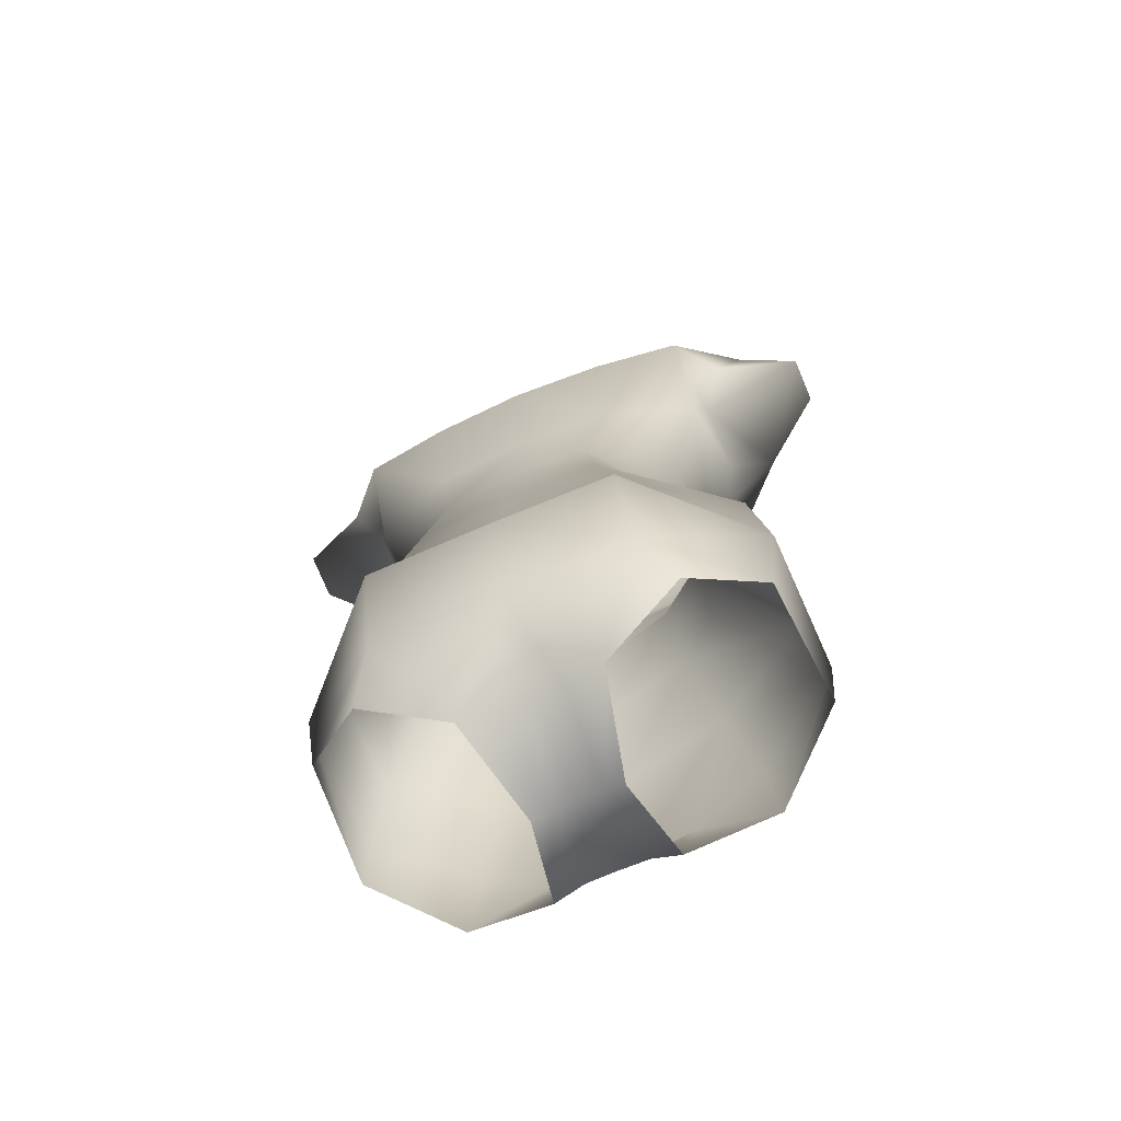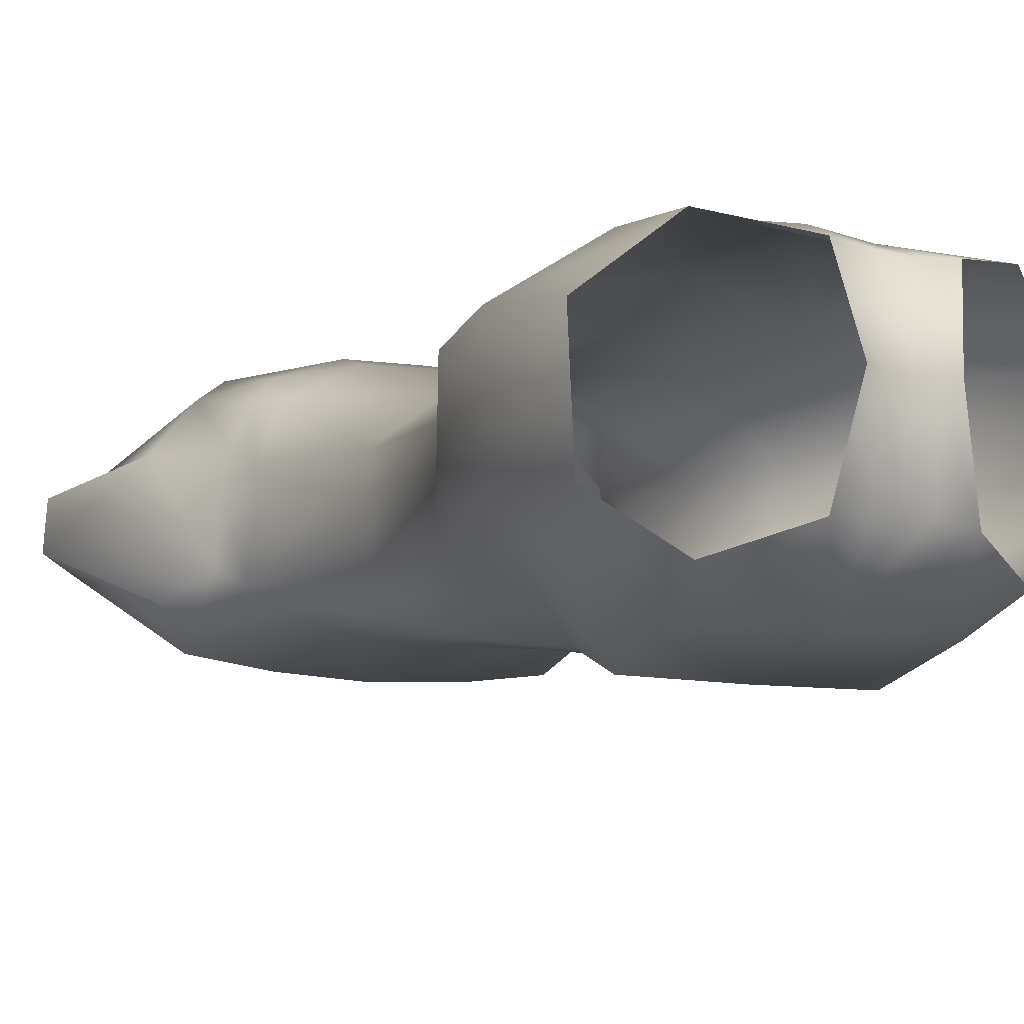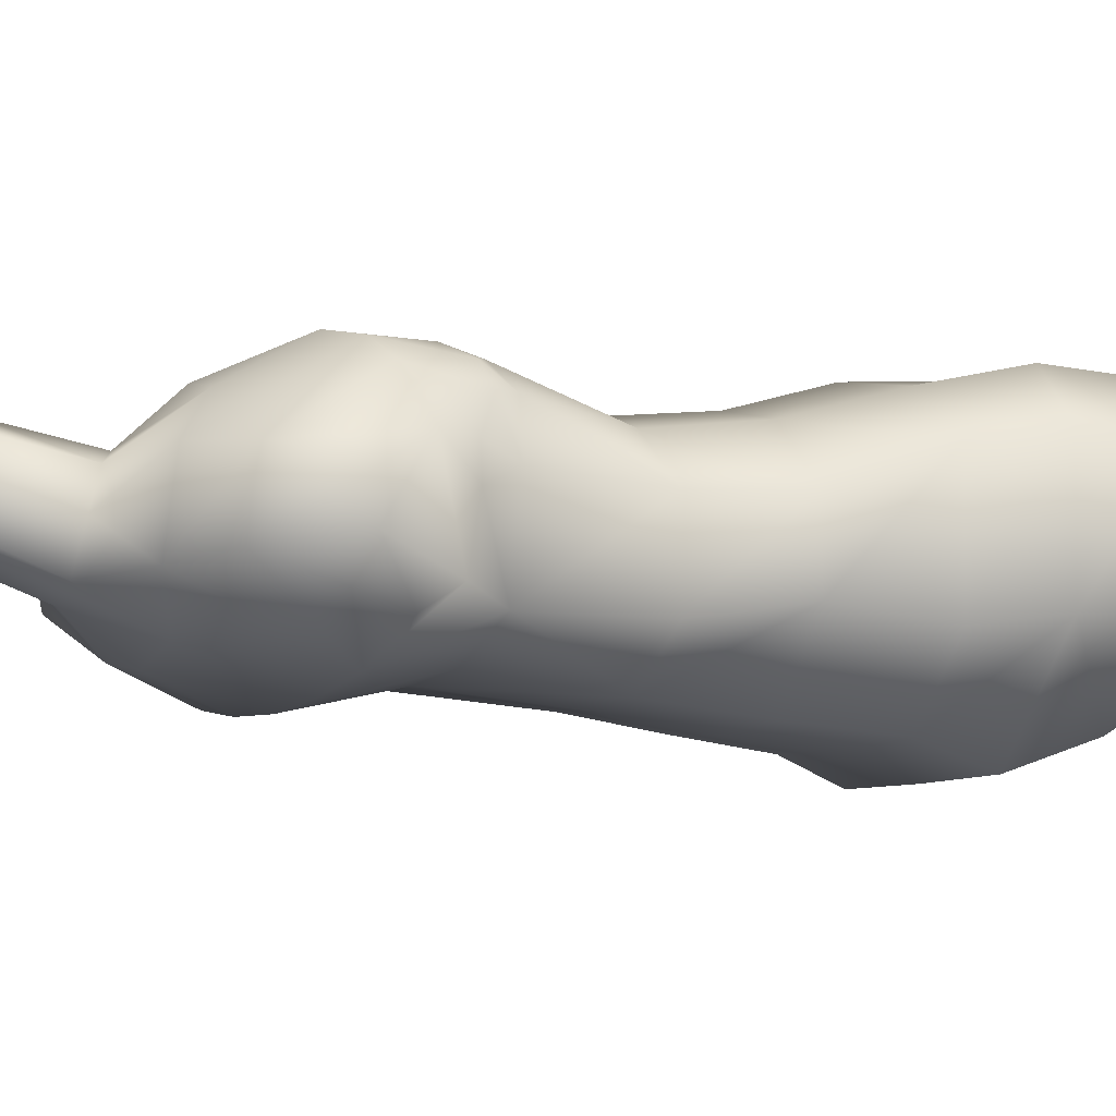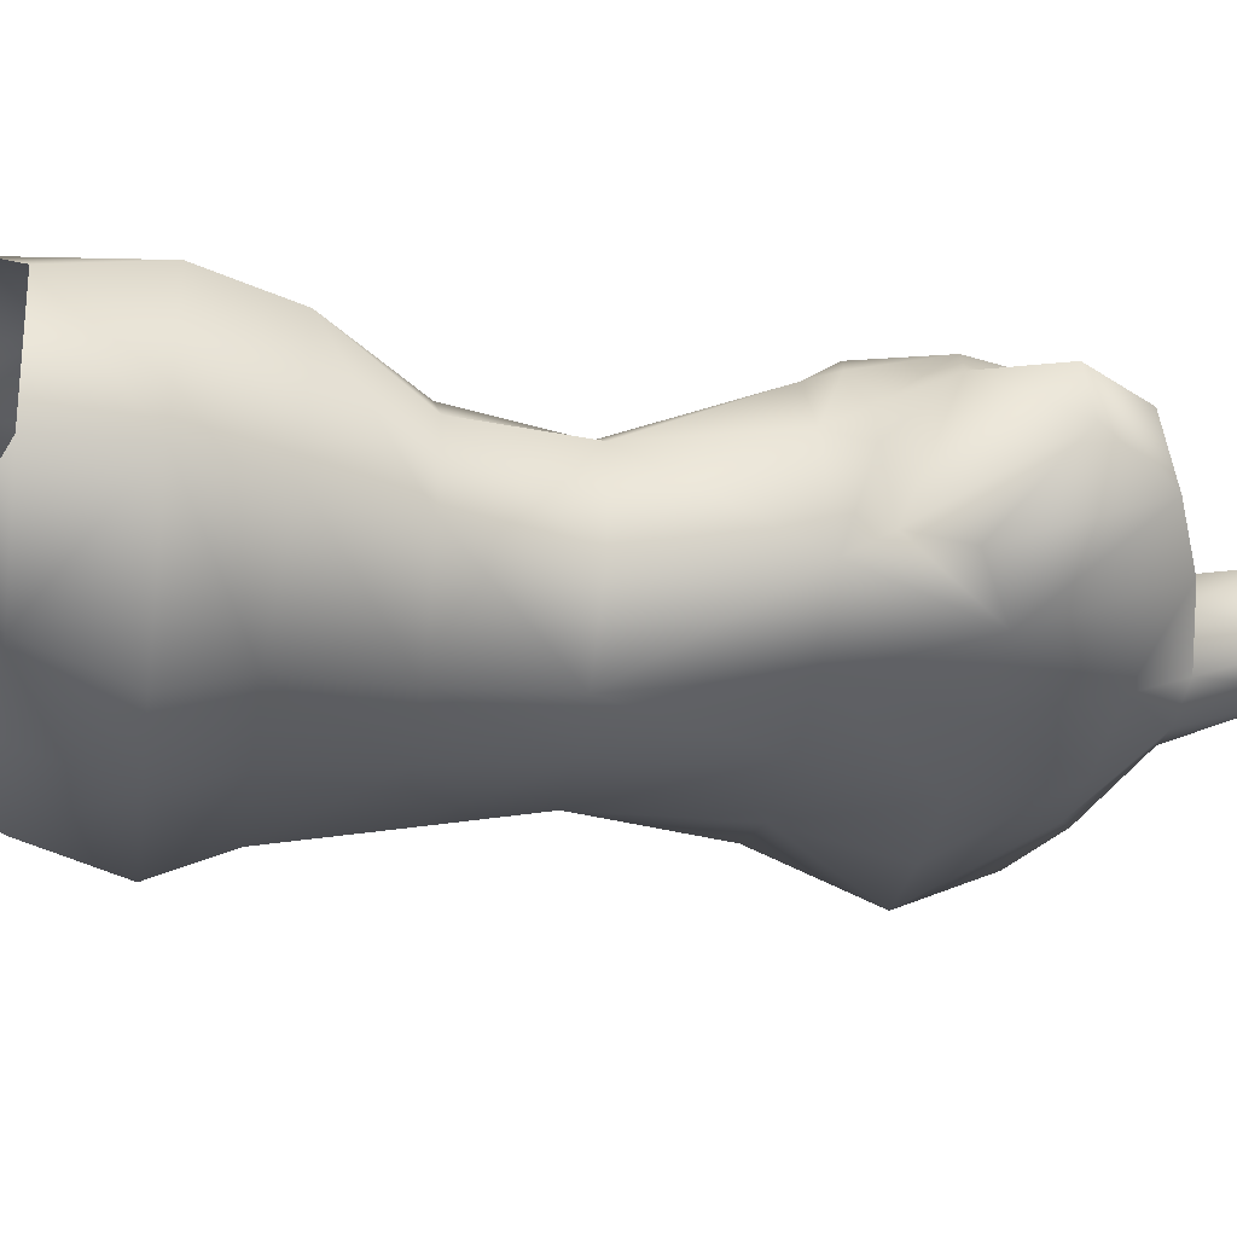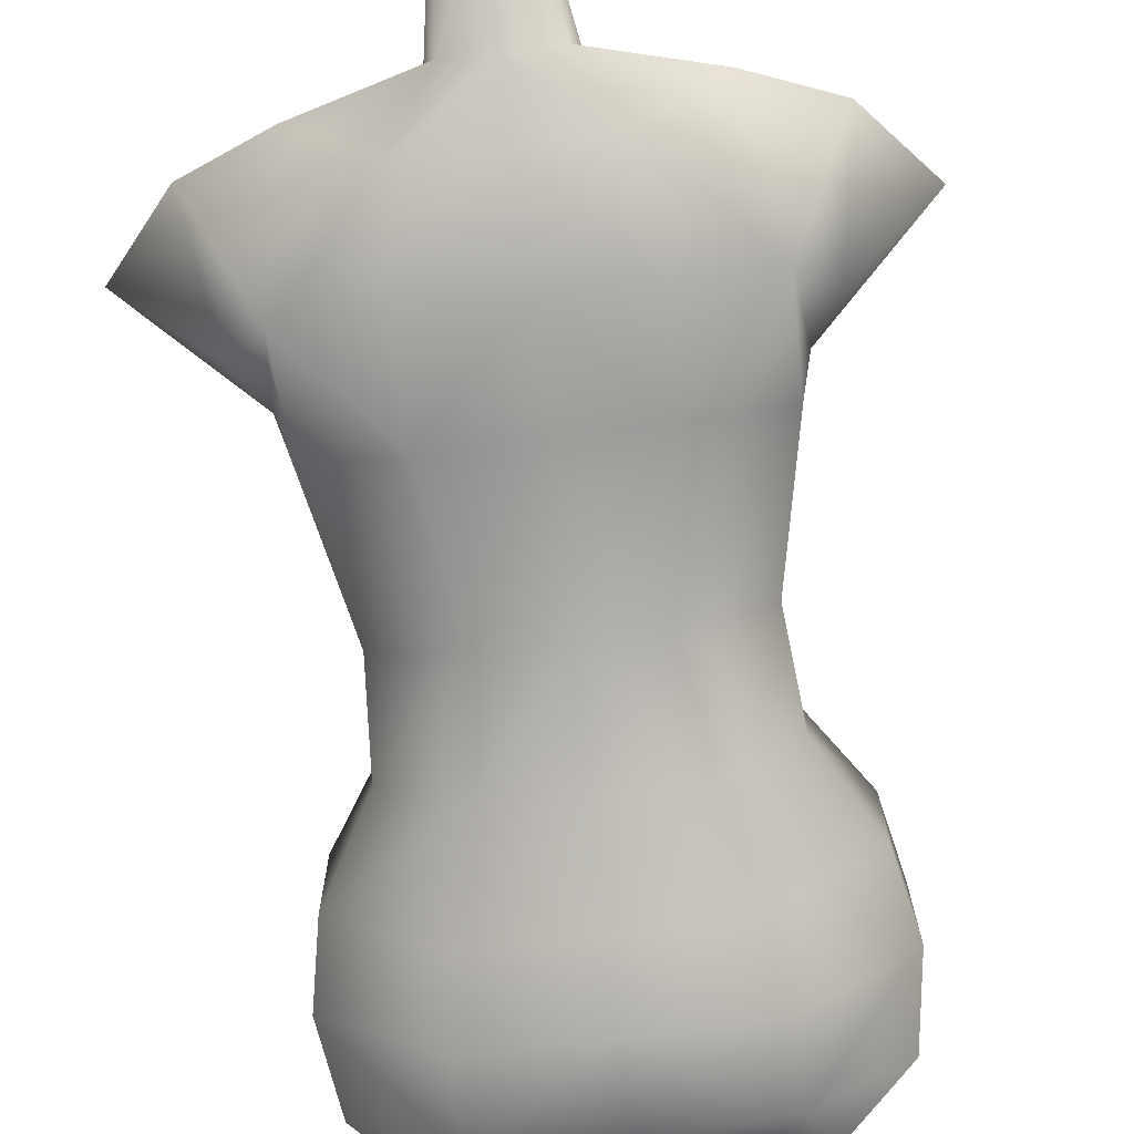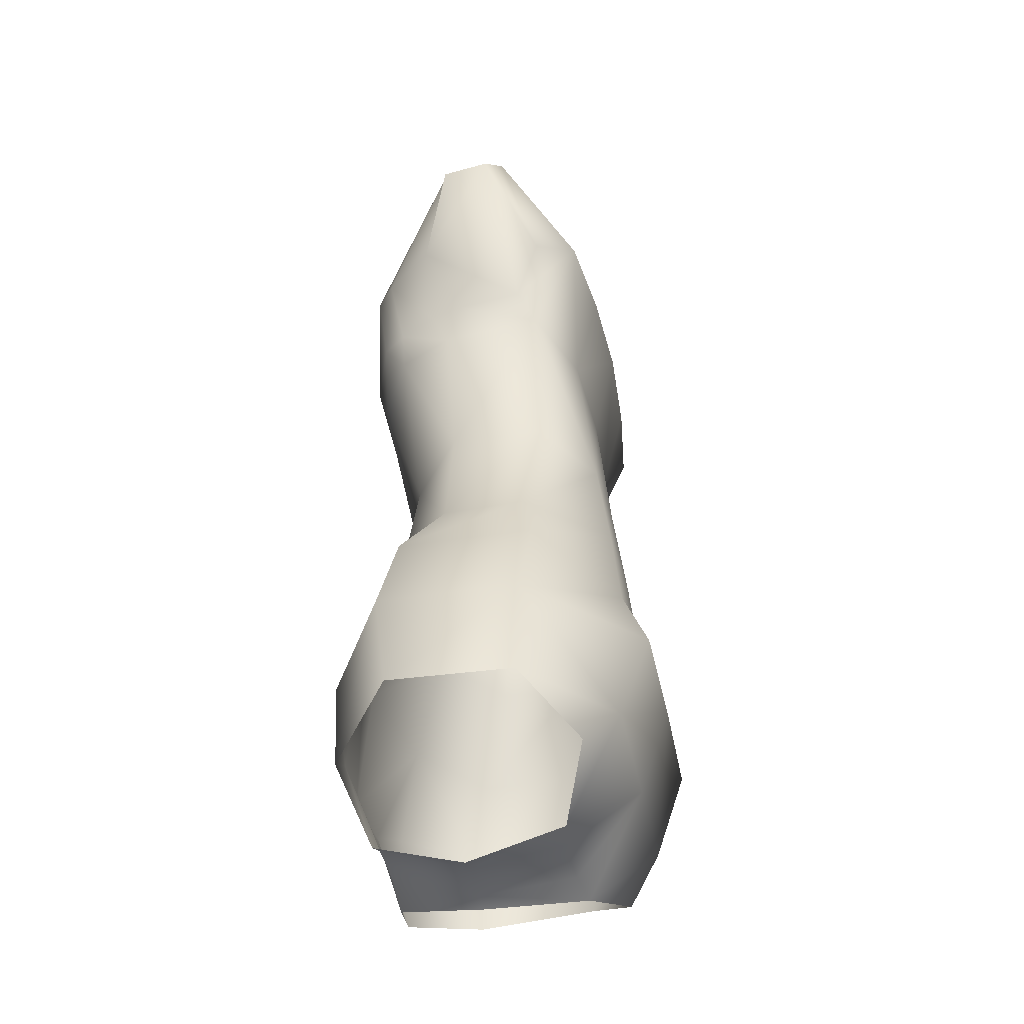
<metadata>
{"format":"obj","ext":"obj","renderer":"f3d","projection":"perspective","resolution":1024,"background":"white","views":[{"elev":-69.5,"azim":-156.7,"up":"+Y"},{"elev":-8.3,"azim":-33.9,"up":"+Z"},{"elev":-7.2,"azim":-113.3,"up":"+Z"},{"elev":-33.5,"azim":81.8,"up":"+Z"},{"elev":-75.7,"azim":-173.0,"up":"+Z"},{"elev":-42.4,"azim":101.2,"up":"+Y"}]}
</metadata>
<code>
v  2.412 5.8 0.7668
v  2.323 6.772 1.065
v  0 6.761 1.159
v  0 5.786 0.9125
v  4.269 6.696 0.3857
v  4.361 5.9 -0.2362
v  4.883 6.587 -0.3114
v  4.989 6.048 -1.737
v  5.139 6.992 -1.277
v  0 12.04 -5.403
v  2.321 12.09 -5.08
v  2.628 9.305 -6.055
v  0 9.318 -6.179
v  4.433 12.89 -3.916
v  5.025 9.275 -5.759
v  4.304 12.56 -1.559
v  6.575 11.74 -1.843
v  6.628 12.02 -3.756
v  4.276 8.951 0.6748
v  5.156 8.666 0.0808
v  6.495 8.382 -1.353
v  8.262 9.913 -2.325
v  8.266 10.12 -3.566
v  6.032 8.568 -4.739
v  2.143 11.35 -0.1477
v  2.209 9.167 1.143
v  0 11.14 0.3098
v  0 9.155 1.261
v  2.635 6.419 -5.376
v  0 6.431 -5.53
v  5.014 6.333 -4.496
v  5.348 7.043 -2.224
v  5.307 7.312 -4.013
v  0 15.33 -0.6398
v  0 12.68 -1.141
v  0.9363 13.11 -1.548
v  0.9828 15.48 -1.086
v  1.563 13.52 -2.624
v  1.232 13.76 -3.877
v  1.039 16.64 -2.651
v  -0 16.69 -3.115
v  0 13.67 -4.251
v  2.194 2.398 -0.3485
v  0 2.398 0.2414
v  0 -0.5776 0.5729
v  2.522 -0.5773 -0.0087
v  4.391 -0.5765 -1.702
v  4.241 2.398 -1.866
v  0 2.398 -5.922
v  2.044 2.398 -5.783
v  2.492 -0.5757 -6.177
v  0 -0.5761 -6.304
v  4.178 2.398 -4.416
v  4.439 -0.5763 -3.96
v  0 -3.388 1.394
v  3.123 -3.388 0.785
v  5.899 -2.99 -0.7882
v  5.846 -2.99 -4.476
v  3.014 -3.388 -6.488
v  0 -3.388 -6.604
v  0 -7.176 1.705
v  1.812 -7.14 1.559
v  3.813 -6.013 1.345
v  6.359 -5.258 -0.356
v  3.328 -5.258 -7.212
v  0 -5.258 -7.248
v  6.312 -5.258 -4.187
v  0.8459 -9.388 0.7144
v  1.66 -9.814 0.7016
v  0 -9.264 0.7624
v  0.7072 -10.15 -1.74
v  1.197 -10.28 -1.739
v  0.8097 -9.819 -4.423
v  1.874 -9.933 -4.593
v  3.436 -7.703 -6.372
v  4.147 -8.874 -5.444
v  0 -7.848 -6.41
v  5.987 -7.756 -4.052
v  4.148 -8.776 1.125
v  0 -10.12 -1.74
v  0 -9.801 -4.369
v  6.233 -7.845 -0.6533
o body
g body
f 1 2 3
f 3 4 1
f 5 6 7
f 5 2 1
f 1 6 5
f 8 9 7
f 7 6 8
f 10 11 12
f 12 13 10
f 11 14 15
f 15 12 11
f 14 16 17
f 17 18 14
f 19 20 17
f 17 16 19
f 21 22 17
f 17 20 21
f 14 18 15
f 18 23 24
f 24 15 18
f 18 17 22
f 22 23 18
f 25 26 19
f 19 16 25
f 26 25 27
f 27 28 26
f 13 12 29
f 29 30 13
f 15 31 29
f 29 12 15
f 32 9 8
f 33 31 15
f 15 24 33
f 20 7 9
f 9 21 20
f 31 33 32
f 32 8 31
f 21 9 32
f 20 19 5
f 5 7 20
f 19 26 2
f 2 5 19
f 28 3 2
f 2 26 28
f 34 35 36
f 36 37 34
f 38 39 40
f 41 40 39
f 39 42 41
f 37 38 40
f 38 37 36
f 38 36 16
f 38 16 14
f 39 38 14
f 14 11 39
f 16 36 25
f 11 10 42
f 42 39 11
f 35 27 25
f 25 36 35
f 43 44 45
f 45 46 43
f 43 46 47
f 47 48 43
f 49 50 51
f 51 52 49
f 50 53 54
f 54 51 50
f 53 48 47
f 47 54 53
f 46 45 55
f 55 56 46
f 46 56 57
f 57 47 46
f 51 54 58
f 58 59 51
f 54 47 57
f 57 58 54
f 52 51 59
f 59 60 52
f 43 48 6
f 6 1 43
f 30 29 50
f 50 49 30
f 31 53 50
f 50 29 31
f 48 53 31
f 31 8 48
f 6 48 8
f 1 4 44
f 44 43 1
f 61 62 56
f 56 55 61
f 56 63 64
f 64 57 56
f 59 65 66
f 66 60 59
f 59 58 67
f 67 65 59
f 58 57 64
f 64 67 58
f 68 69 62
f 70 68 62
f 62 61 70
f 71 72 69
f 69 68 71
f 71 73 74
f 74 72 71
f 75 76 74
f 74 77 75
f 74 73 77
f 75 77 66
f 66 65 75
f 75 65 67
f 67 78 75
f 63 56 62
f 79 63 62
f 62 69 79
f 80 71 68
f 68 70 80
f 81 73 71
f 71 80 81
f 73 81 77
f 67 64 82
f 82 78 67
f 78 76 75
f 64 63 79
f 79 82 64
f 21 32 33
f 33 24 23
f 21 33 23
f 22 21 23
v  -2.412 5.8 0.7668
v  -2.323 6.772 1.065
v  -0 6.761 1.159
v  -0 5.786 0.9125
v  -4.269 6.696 0.3857
v  -4.361 5.9 -0.2362
v  -4.883 6.587 -0.3114
v  -4.989 6.048 -1.737
v  -5.139 6.992 -1.277
v  0 12.04 -5.403
v  -2.321 12.09 -5.08
v  -2.628 9.305 -6.055
v  0 9.318 -6.179
v  -4.433 12.89 -3.916
v  -5.025 9.275 -5.759
v  -4.304 12.56 -1.559
v  -6.575 11.74 -1.843
v  -6.628 12.02 -3.756
v  -4.276 8.951 0.6748
v  -5.156 8.666 0.0808
v  -6.495 8.382 -1.353
v  -8.262 9.913 -2.325
v  -8.266 10.12 -3.566
v  -6.032 8.568 -4.739
v  -2.143 11.35 -0.1477
v  -2.209 9.167 1.143
v  0 11.14 0.3098
v  -0 9.155 1.261
v  -2.635 6.419 -5.376
v  0 6.431 -5.53
v  -5.014 6.333 -4.496
v  -5.348 7.043 -2.224
v  -5.307 7.312 -4.013
v  0 15.33 -0.6398
v  0 12.68 -1.141
v  -0.9363 13.11 -1.548
v  -0.9828 15.48 -1.086
v  -1.563 13.52 -2.624
v  -1.232 13.76 -3.877
v  -1.039 16.64 -2.651
v  0 16.69 -3.115
v  -0 13.67 -4.251
v  -2.194 2.398 -0.3485
v  -0 2.398 0.2414
v  -0 -0.5776 0.5729
v  -2.522 -0.5773 -0.0087
v  -4.391 -0.5765 -1.702
v  -4.241 2.398 -1.866
v  -0 2.398 -5.922
v  -2.044 2.398 -5.783
v  -2.492 -0.5757 -6.177
v  -0 -0.5761 -6.304
v  -4.178 2.398 -4.416
v  -4.439 -0.5763 -3.96
v  -0 -3.388 1.394
v  -3.123 -3.388 0.785
v  -5.899 -2.99 -0.7882
v  -5.846 -2.99 -4.476
v  -3.014 -3.388 -6.488
v  0 -3.388 -6.604
v  -0 -7.176 1.705
v  -1.812 -7.14 1.559
v  -3.813 -6.013 1.345
v  -6.359 -5.258 -0.356
v  -3.328 -5.258 -7.212
v  0 -5.258 -7.248
v  -6.312 -5.258 -4.187
v  -0.8459 -9.388 0.7144
v  -1.66 -9.814 0.7016
v  0 -9.264 0.7624
v  -0.7072 -10.15 -1.74
v  -1.197 -10.28 -1.739
v  -0.8097 -9.819 -4.423
v  -1.874 -9.933 -4.593
v  -3.436 -7.703 -6.372
v  -4.147 -8.874 -5.444
v  0 -7.848 -6.41
v  -5.987 -7.756 -4.052
v  -4.148 -8.776 1.125
v  0 -10.12 -1.74
v  0 -9.801 -4.369
v  -6.233 -7.845 -0.6533
o body001
g body001
f 85 84 83
f 83 86 85
f 89 88 87
f 83 84 87
f 87 88 83
f 89 91 90
f 90 88 89
f 94 93 92
f 92 95 94
f 97 96 93
f 93 94 97
f 99 98 96
f 96 100 99
f 99 102 101
f 101 98 99
f 99 104 103
f 103 102 99
f 97 100 96
f 106 105 100
f 100 97 106
f 104 99 100
f 100 105 104
f 101 108 107
f 107 98 101
f 109 107 108
f 108 110 109
f 111 94 95
f 95 112 111
f 111 113 97
f 97 94 111
f 90 91 114
f 97 113 115
f 115 106 97
f 91 89 102
f 102 103 91
f 114 115 113
f 113 90 114
f 114 91 103
f 87 101 102
f 102 89 87
f 84 108 101
f 101 87 84
f 84 85 110
f 110 108 84
f 118 117 116
f 116 119 118
f 122 121 120
f 121 122 123
f 123 124 121
f 122 120 119
f 118 119 120
f 98 118 120
f 96 98 120
f 96 120 121
f 121 93 96
f 107 118 98
f 124 92 93
f 93 121 124
f 107 109 117
f 117 118 107
f 127 126 125
f 125 128 127
f 129 128 125
f 125 130 129
f 133 132 131
f 131 134 133
f 136 135 132
f 132 133 136
f 129 130 135
f 135 136 129
f 137 127 128
f 128 138 137
f 139 138 128
f 128 129 139
f 140 136 133
f 133 141 140
f 139 129 136
f 136 140 139
f 141 133 134
f 134 142 141
f 88 130 125
f 125 83 88
f 132 111 112
f 112 131 132
f 132 135 113
f 113 111 132
f 113 135 130
f 130 90 113
f 90 130 88
f 126 86 83
f 83 125 126
f 138 144 143
f 143 137 138
f 146 145 138
f 138 139 146
f 148 147 141
f 141 142 148
f 149 140 141
f 141 147 149
f 146 139 140
f 140 149 146
f 144 151 150
f 144 150 152
f 152 143 144
f 151 154 153
f 153 150 151
f 156 155 153
f 153 154 156
f 156 158 157
f 157 159 156
f 159 155 156
f 148 159 157
f 157 147 148
f 149 147 157
f 157 160 149
f 144 138 145
f 144 145 161
f 161 151 144
f 150 153 162
f 162 152 150
f 153 155 163
f 163 162 153
f 159 163 155
f 164 146 149
f 149 160 164
f 157 158 160
f 161 145 146
f 146 164 161
f 115 114 103
f 105 106 115
f 105 115 103
f 105 103 104

</code>
